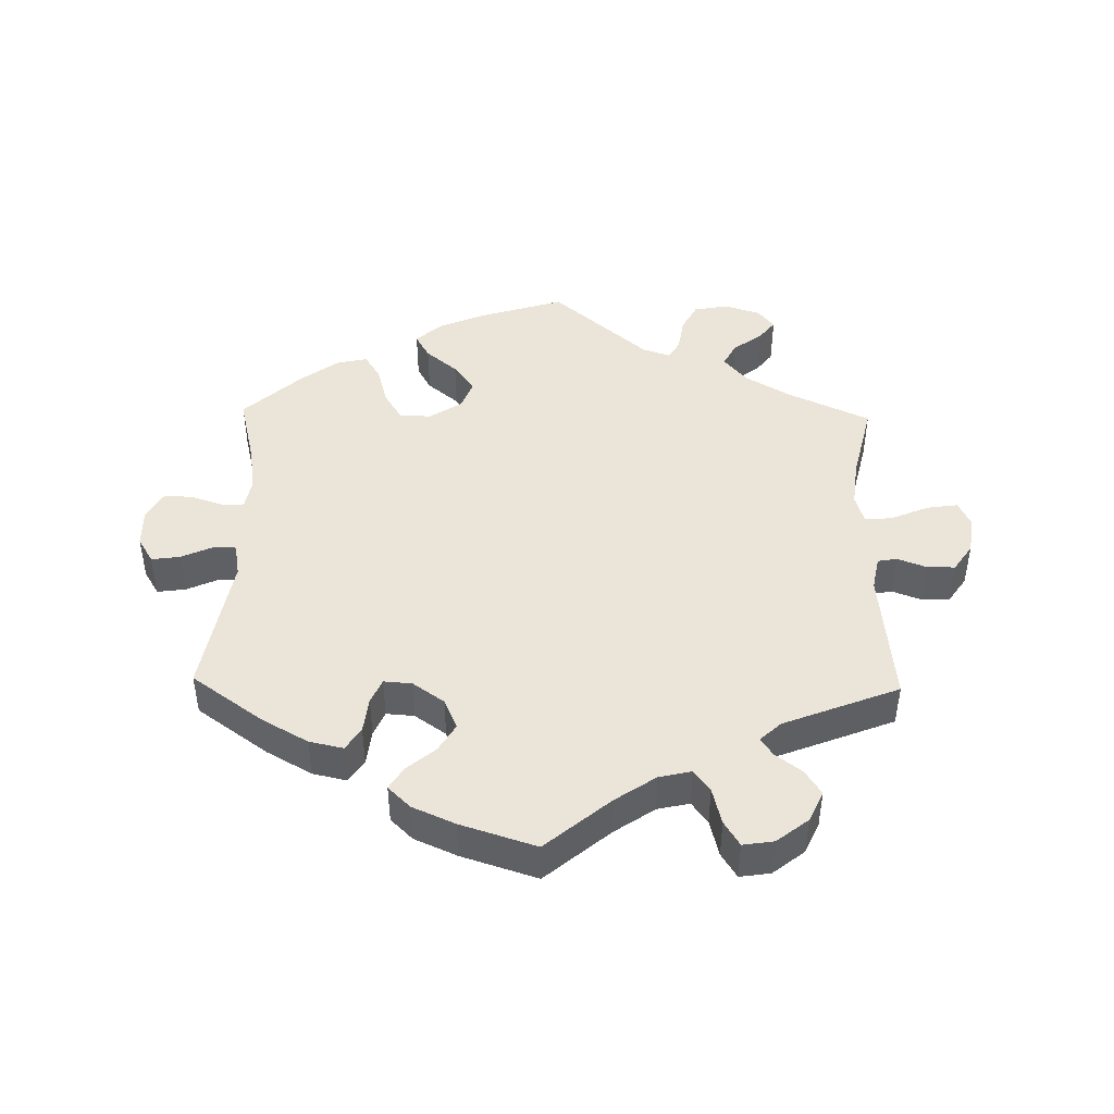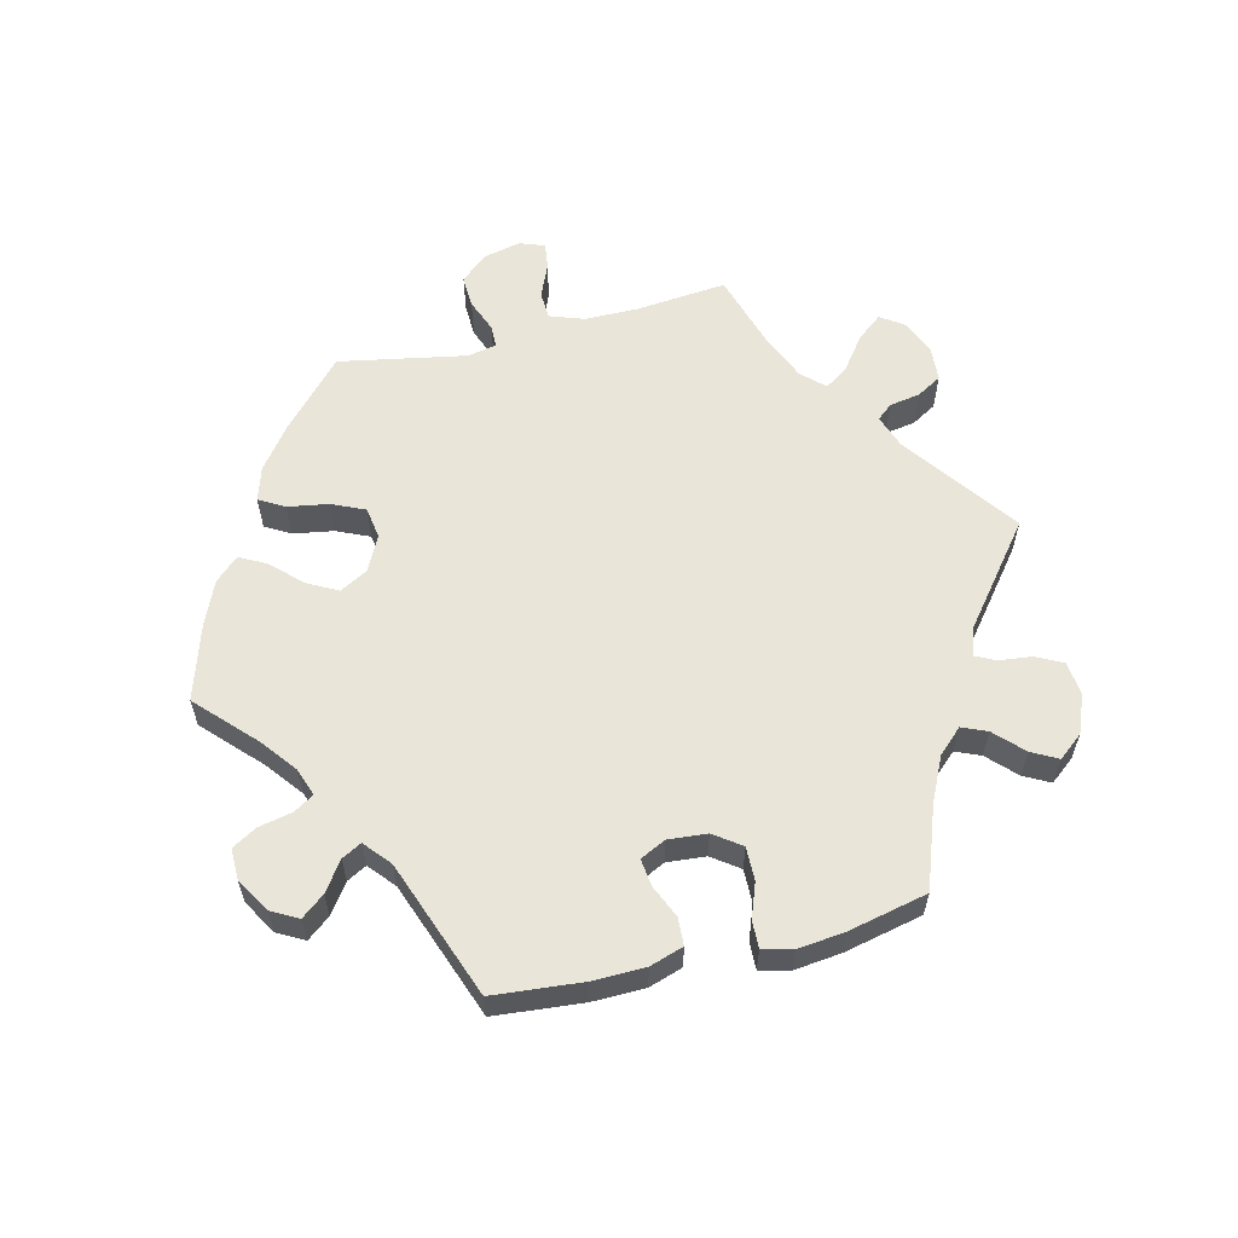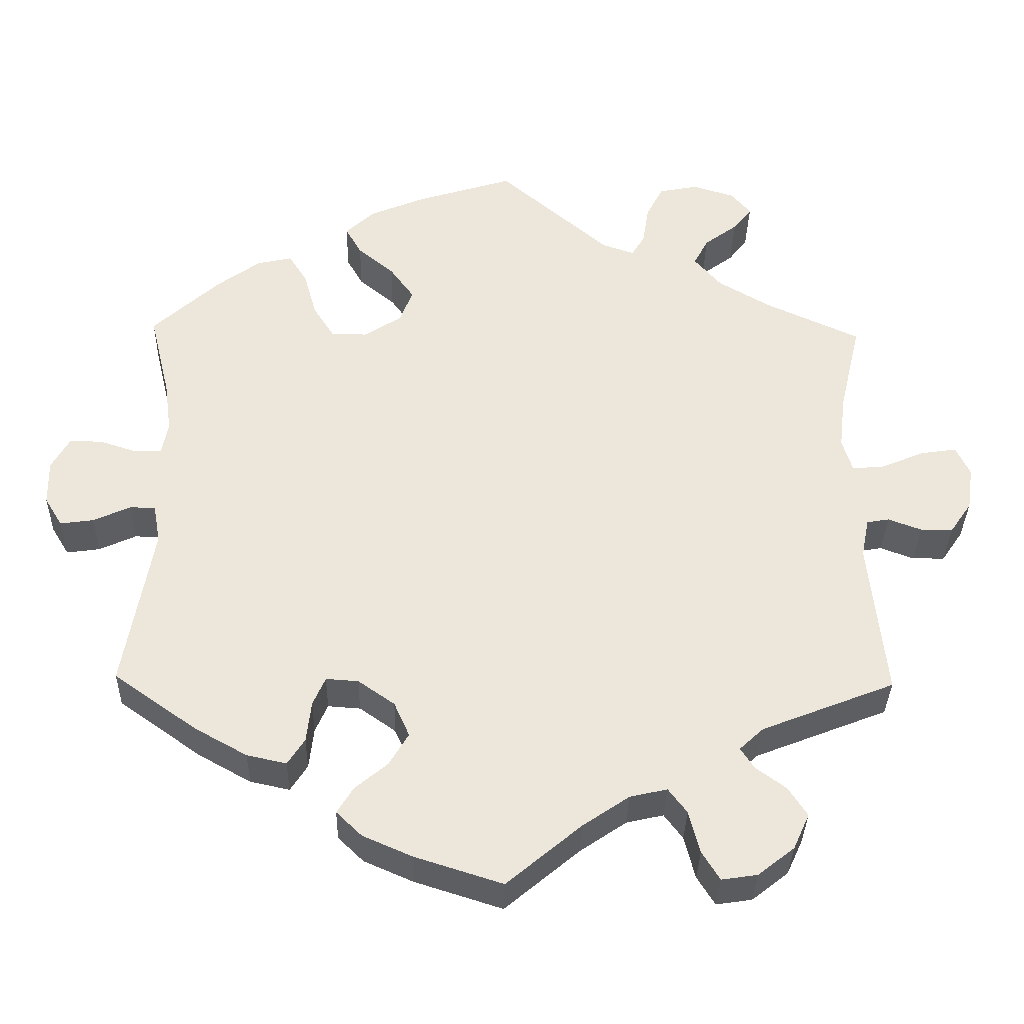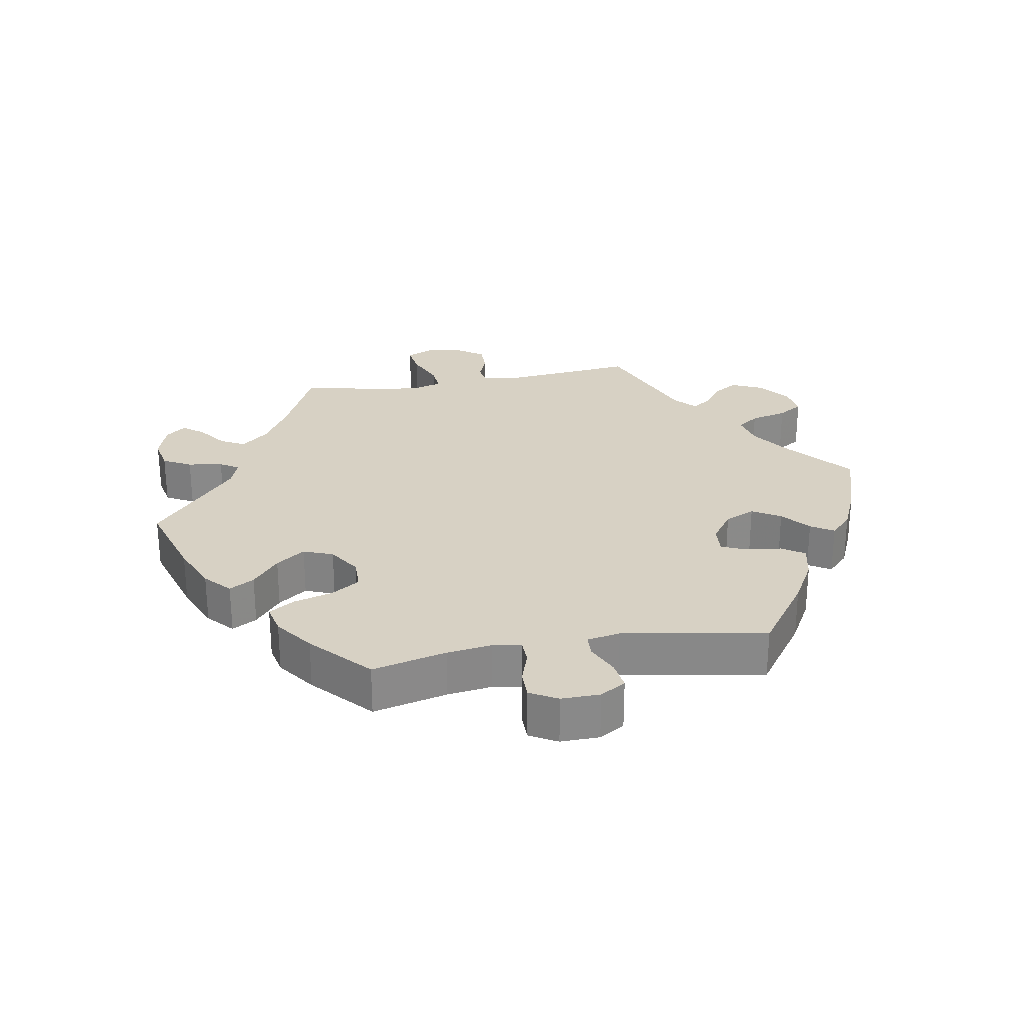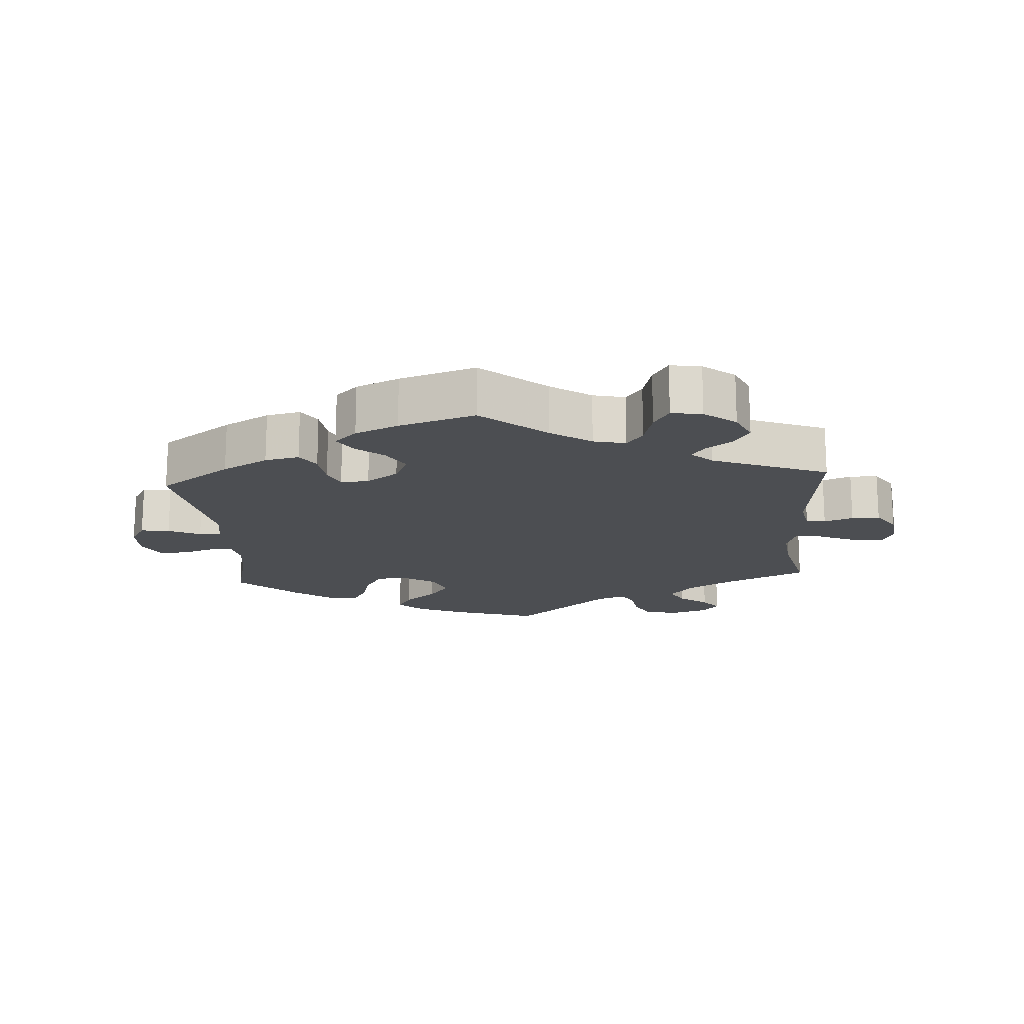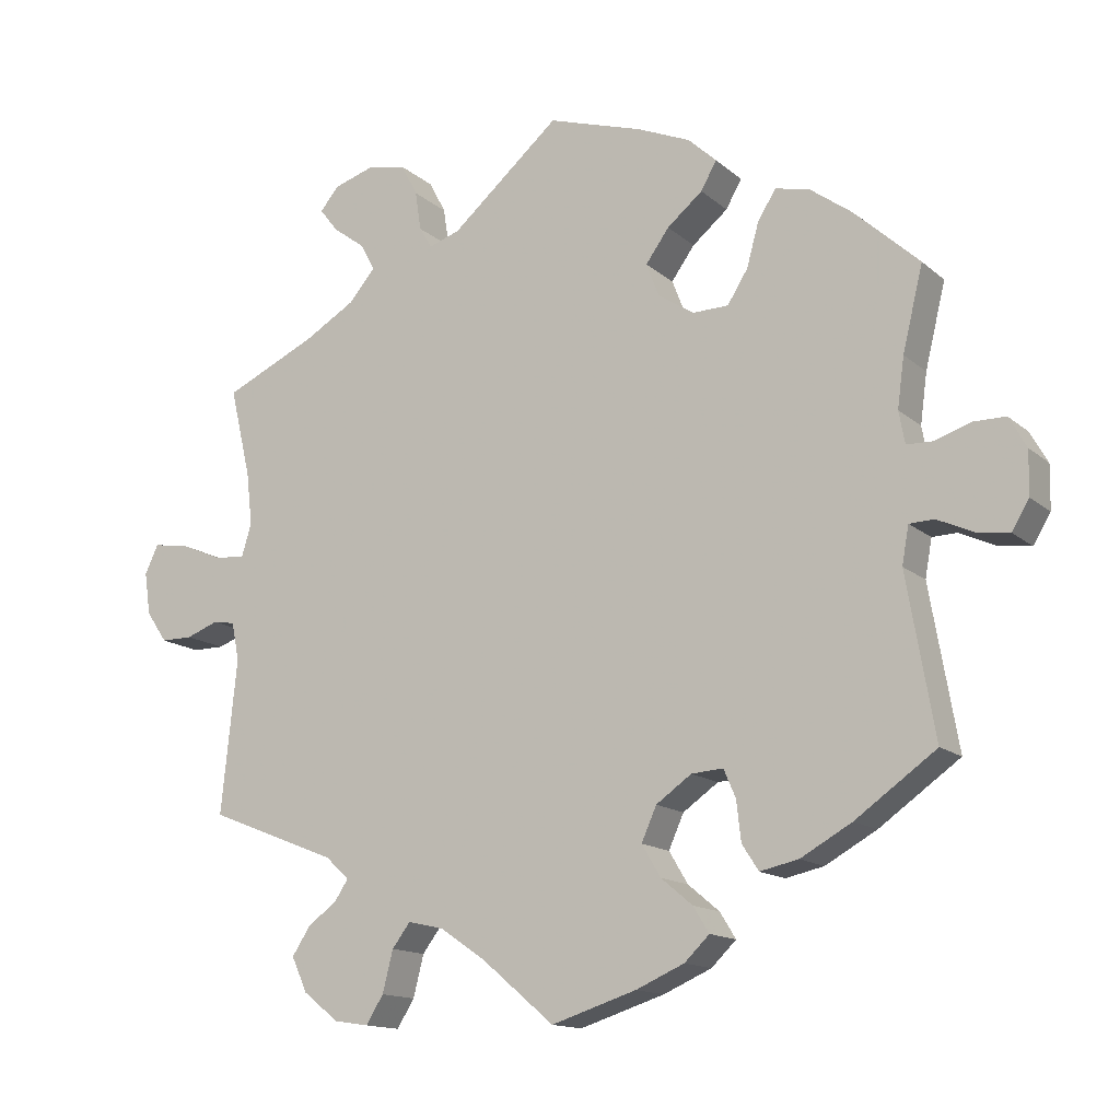
<metadata>
{"format":"obj","ext":"obj","renderer":"f3d","projection":"perspective","resolution":1024,"background":"white","views":[{"elev":45.0,"azim":-178.8,"up":"+Y"},{"elev":59.7,"azim":136.1,"up":"+Y"},{"elev":-34.7,"azim":178.7,"up":"+Z"},{"elev":27.1,"azim":80.1,"up":"+Y"},{"elev":-16.8,"azim":-176.1,"up":"+Y"},{"elev":-14.2,"azim":29.9,"up":"+Z"}]}
</metadata>
<code>
v -0.48 0.07 -0.085
v -0.49 0.07 -0.034
v -0.519 0.07 -0.029
v -0.562 0.07 -0.045
v -0.604 0.07 -0.045
v -0.632 0.07 -0.004
v -0.64 0.07 0.052
v -0.622 0.07 0.09
v -0.575 0.07 0.083
v -0.519 0.07 0.059
v -0.478 0.07 0.056
v -0.465 0.07 0.099
v -0.473 0.07 0.169
v -0.501 0.07 0.288
v -0.379 0.07 0.344
v -0.311 0.07 0.384
v -0.276 0.07 0.425
v -0.295 0.07 0.461
v -0.338 0.07 0.493
v -0.362 0.07 0.524
v -0.337 0.07 0.554
v -0.283 0.07 0.571
v -0.232 0.07 0.561
v -0.21 0.07 0.519
v -0.202 0.07 0.467
v -0.185 0.07 0.439
v -0.144 0.07 0.453
v 0 0.07 0.577
v 0.125 0.07 0.538
v 0.196 0.07 0.508
v 0.234 0.07 0.473
v 0.213 0.07 0.436
v 0.166 0.07 0.397
v 0.135 0.07 0.354
v 0.152 0.07 0.31
v 0.2 0.07 0.279
v 0.247 0.07 0.28
v 0.274 0.07 0.323
v 0.29 0.07 0.381
v 0.314 0.07 0.419
v 0.359 0.07 0.409
v 0.415 0.07 0.368
v 0.501 0.07 0.289
v 0.474 0.07 0.178
v 0.465 0.07 0.112
v 0.473 0.07 0.069
v 0.507 0.07 0.068
v 0.556 0.07 0.084
v 0.598 0.07 0.084
v 0.621 0.07 0.043
v 0.62 0.07 -0.015
v 0.597 0.07 -0.053
v 0.554 0.07 -0.047
v 0.506 0.07 -0.025
v 0.473 0.07 -0.026
v 0.464 0.07 -0.076
v 0.501 0.07 -0.289
v 0.394 0.07 -0.365
v 0.326 0.07 -0.403
v 0.275 0.07 -0.414
v 0.253 0.07 -0.38
v 0.247 0.07 -0.327
v 0.231 0.07 -0.29
v 0.189 0.07 -0.293
v 0.142 0.07 -0.326
v 0.122 0.07 -0.371
v 0.147 0.07 -0.413
v 0.189 0.07 -0.448
v 0.21 0.07 -0.482
v 0.177 0.07 -0.514
v 0.113 0.07 -0.542
v 0 0.07 -0.578
v -0.096 0.07 -0.497
v -0.156 0.07 -0.456
v -0.204 0.07 -0.445
v -0.228 0.07 -0.477
v -0.242 0.07 -0.532
v -0.265 0.07 -0.569
v -0.311 0.07 -0.562
v -0.358 0.07 -0.525
v -0.379 0.07 -0.479
v -0.355 0.07 -0.442
v -0.316 0.07 -0.413
v -0.298 0.07 -0.386
v -0.329 0.07 -0.357
v -0.501 0.07 -0.289
v -0.48 0 -0.085
v -0.49 0 -0.034
v -0.519 0 -0.029
v -0.562 0 -0.045
v -0.604 0 -0.045
v -0.632 0 -0.004
v -0.64 0 0.052
v -0.622 0 0.09
v -0.575 0 0.083
v -0.519 0 0.059
v -0.478 0 0.056
v -0.465 0 0.099
v -0.473 0 0.169
v -0.501 0 0.288
v -0.379 0 0.344
v -0.311 0 0.384
v -0.276 0 0.425
v -0.295 0 0.461
v -0.338 0 0.493
v -0.362 0 0.524
v -0.337 0 0.554
v -0.283 0 0.571
v -0.232 0 0.561
v -0.21 0 0.519
v -0.202 0 0.467
v -0.185 0 0.439
v -0.144 0 0.453
v 0 0 0.577
v 0.125 0 0.538
v 0.196 0 0.508
v 0.234 0 0.473
v 0.213 0 0.436
v 0.166 0 0.397
v 0.135 0 0.354
v 0.152 0 0.31
v 0.2 0 0.279
v 0.247 0 0.28
v 0.274 0 0.323
v 0.29 0 0.381
v 0.314 0 0.419
v 0.359 0 0.409
v 0.415 0 0.368
v 0.501 0 0.289
v 0.474 0 0.178
v 0.465 0 0.112
v 0.473 0 0.069
v 0.507 0 0.068
v 0.556 0 0.084
v 0.598 0 0.084
v 0.621 0 0.043
v 0.62 0 -0.015
v 0.597 0 -0.053
v 0.554 0 -0.047
v 0.506 0 -0.025
v 0.473 0 -0.026
v 0.464 0 -0.076
v 0.501 0 -0.289
v 0.394 0 -0.365
v 0.326 0 -0.403
v 0.275 0 -0.414
v 0.253 0 -0.38
v 0.247 0 -0.327
v 0.231 0 -0.29
v 0.189 0 -0.293
v 0.142 0 -0.326
v 0.122 0 -0.371
v 0.147 0 -0.413
v 0.189 0 -0.448
v 0.21 0 -0.482
v 0.177 0 -0.514
v 0.113 0 -0.542
v 0 0 -0.578
v -0.096 0 -0.497
v -0.156 0 -0.456
v -0.204 0 -0.445
v -0.228 0 -0.477
v -0.242 0 -0.532
v -0.265 0 -0.569
v -0.311 0 -0.562
v -0.358 0 -0.525
v -0.379 0 -0.479
v -0.355 0 -0.442
v -0.316 0 -0.413
v -0.298 0 -0.386
v -0.329 0 -0.357
v -0.501 0 -0.289
f 85 86 1
f 84 85 1 2
f 80 81 82 83
f 80 83 84
f 79 80 84
f 76 77 78 79
f 75 76 79 84
f 74 75 84 2
f 70 71 72 73
f 70 73 74 2
f 67 68 69 70
f 66 67 70 2
f 59 60 61 62
f 59 62 63
f 56 57 58 59
f 55 56 59 63
f 51 52 53 54
f 51 54 55
f 50 51 55
f 47 48 49 50
f 46 47 50 55
f 45 46 55 63
f 41 42 43 44
f 38 39 40 41
f 37 38 41 44
f 36 37 44 45
f 30 31 32 33
f 30 33 34
f 27 28 29 30
f 26 27 30 34
f 22 23 24 25
f 22 25 26
f 21 22 26
f 18 19 20 21
f 17 18 21 26
f 16 17 26 34
f 13 14 15
f 12 13 15 16
f 11 12 16 34
f 7 8 9 10
f 7 10 11
f 6 7 11
f 3 4 5 6
f 2 3 6 11
f 65 66 2 11
f 36 45 63 64
f 35 36 64 65
f 11 34 35 65
f 87 172 171
f 88 87 171 170
f 169 168 167 166
f 170 169 166
f 170 166 165
f 165 164 163 162
f 170 165 162 161
f 88 170 161 160
f 159 158 157 156
f 88 160 159 156
f 156 155 154 153
f 88 156 153 152
f 148 147 146 145
f 149 148 145
f 145 144 143 142
f 149 145 142 141
f 140 139 138 137
f 141 140 137
f 141 137 136
f 136 135 134 133
f 141 136 133 132
f 149 141 132 131
f 130 129 128 127
f 127 126 125 124
f 130 127 124 123
f 131 130 123 122
f 119 118 117 116
f 120 119 116
f 116 115 114 113
f 120 116 113 112
f 111 110 109 108
f 112 111 108
f 112 108 107
f 107 106 105 104
f 112 107 104 103
f 120 112 103 102
f 101 100 99
f 102 101 99 98
f 120 102 98 97
f 96 95 94 93
f 97 96 93
f 97 93 92
f 92 91 90 89
f 97 92 89 88
f 97 88 152 151
f 150 149 131 122
f 151 150 122 121
f 151 121 120 97
f 1 87 88 2
f 2 88 89 3
f 3 89 90 4
f 4 90 91 5
f 5 91 92 6
f 6 92 93 7
f 7 93 94 8
f 8 94 95 9
f 9 95 96 10
f 10 96 97 11
f 11 97 98 12
f 12 98 99 13
f 13 99 100 14
f 14 100 101 15
f 15 101 102 16
f 16 102 103 17
f 17 103 104 18
f 18 104 105 19
f 19 105 106 20
f 20 106 107 21
f 21 107 108 22
f 22 108 109 23
f 23 109 110 24
f 24 110 111 25
f 25 111 112 26
f 26 112 113 27
f 27 113 114 28
f 28 114 115 29
f 29 115 116 30
f 30 116 117 31
f 31 117 118 32
f 32 118 119 33
f 33 119 120 34
f 34 120 121 35
f 35 121 122 36
f 36 122 123 37
f 37 123 124 38
f 38 124 125 39
f 39 125 126 40
f 40 126 127 41
f 41 127 128 42
f 42 128 129 43
f 43 129 130 44
f 44 130 131 45
f 45 131 132 46
f 46 132 133 47
f 47 133 134 48
f 48 134 135 49
f 49 135 136 50
f 50 136 137 51
f 51 137 138 52
f 52 138 139 53
f 53 139 140 54
f 54 140 141 55
f 55 141 142 56
f 56 142 143 57
f 57 143 144 58
f 58 144 145 59
f 59 145 146 60
f 60 146 147 61
f 61 147 148 62
f 62 148 149 63
f 63 149 150 64
f 64 150 151 65
f 65 151 152 66
f 66 152 153 67
f 67 153 154 68
f 68 154 155 69
f 69 155 156 70
f 70 156 157 71
f 71 157 158 72
f 72 158 159 73
f 73 159 160 74
f 74 160 161 75
f 75 161 162 76
f 76 162 163 77
f 77 163 164 78
f 78 164 165 79
f 79 165 166 80
f 80 166 167 81
f 81 167 168 82
f 82 168 169 83
f 83 169 170 84
f 84 170 171 85
f 85 171 172 86
f 86 172 87 1

</code>
